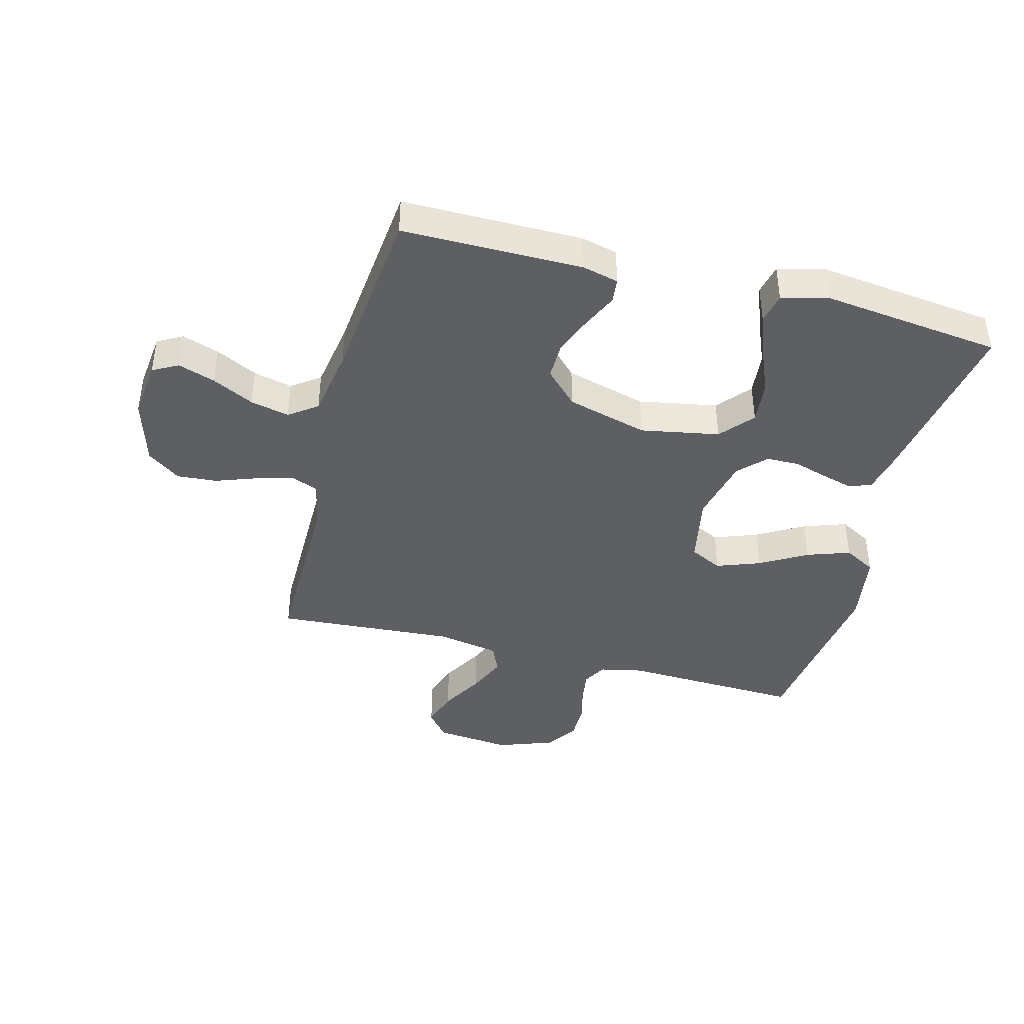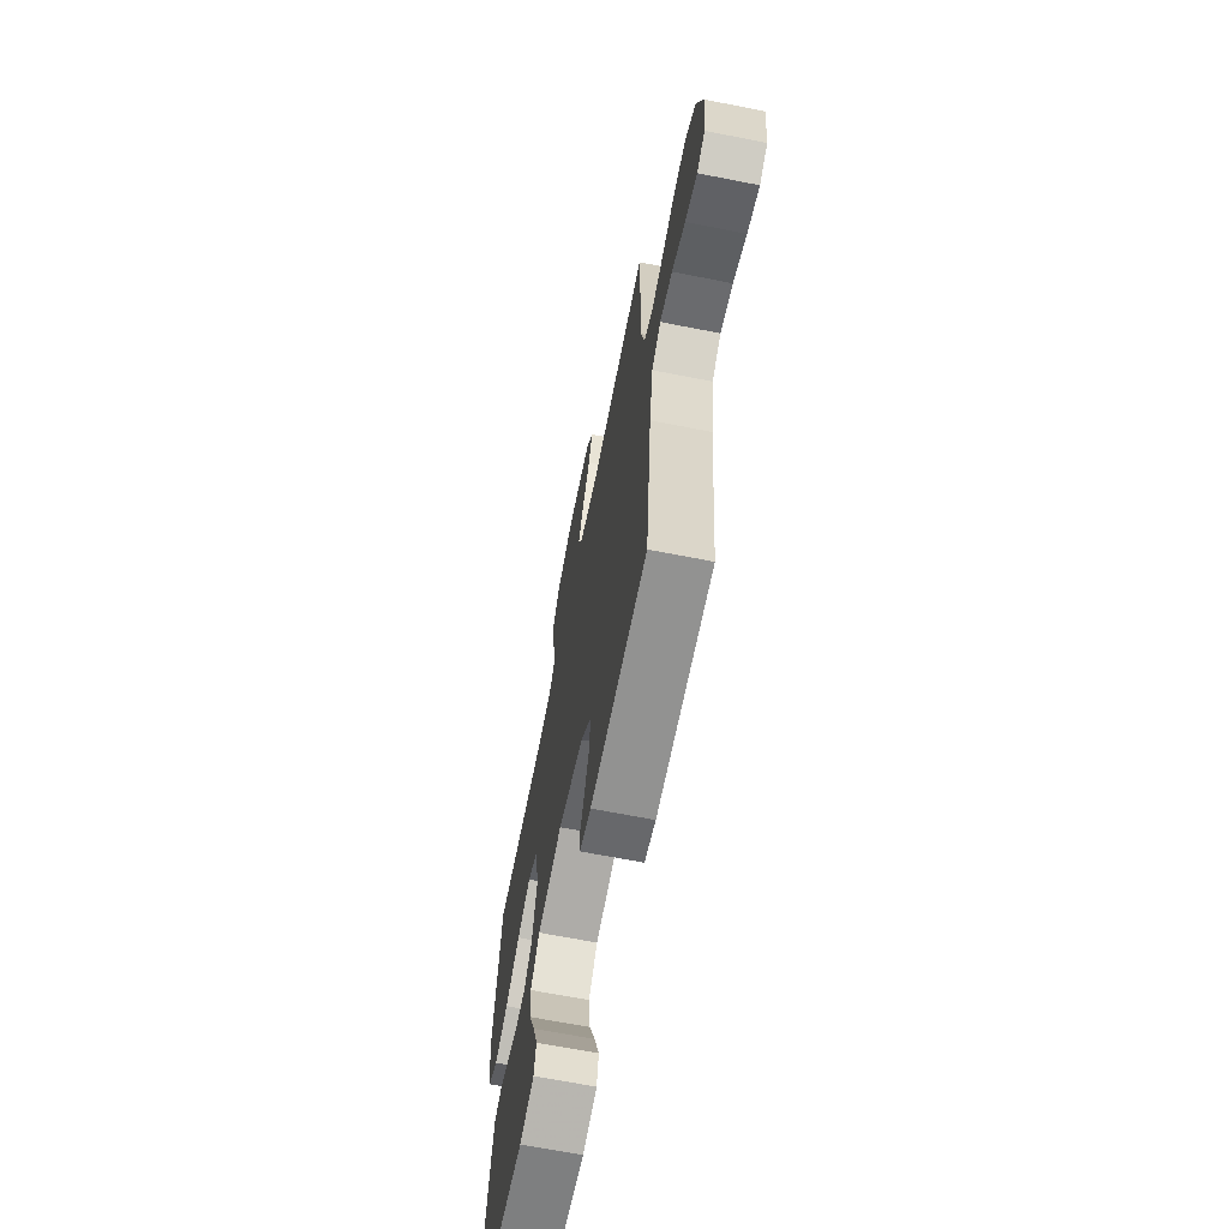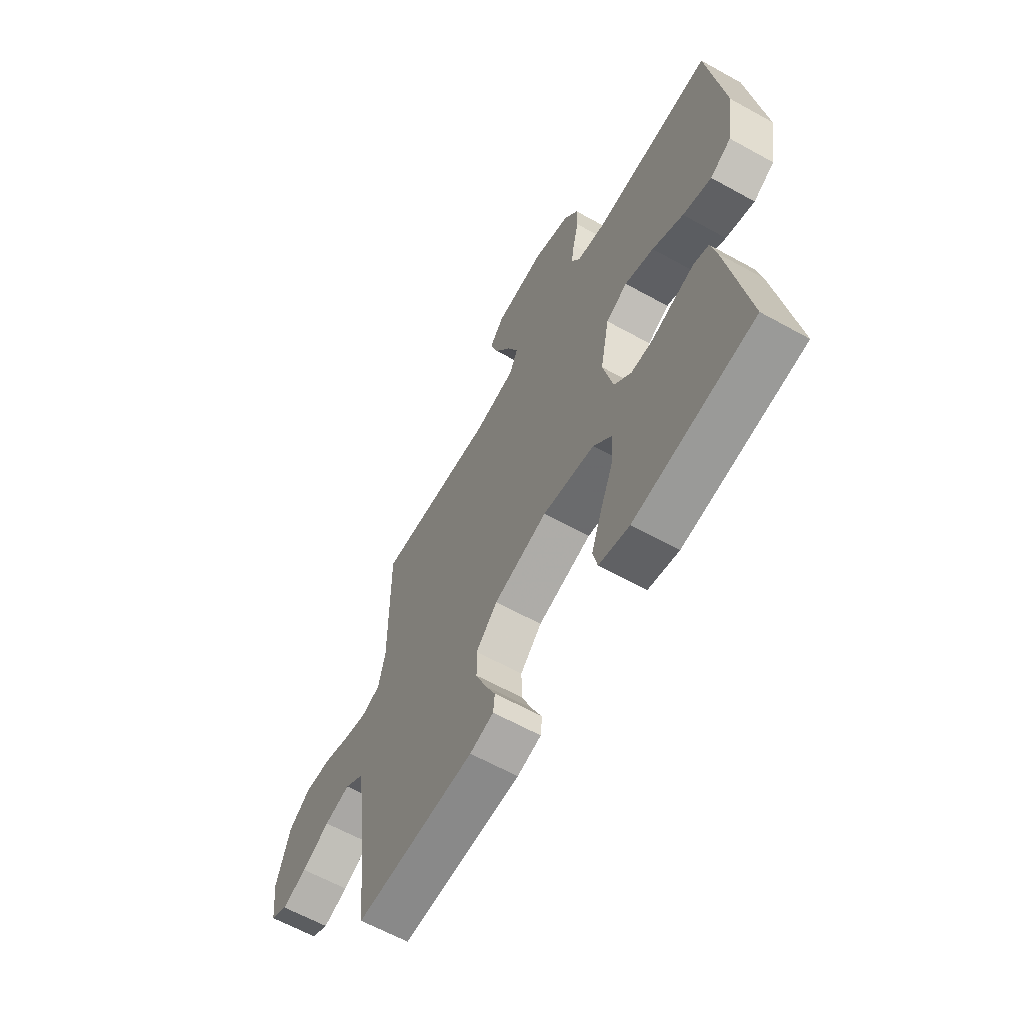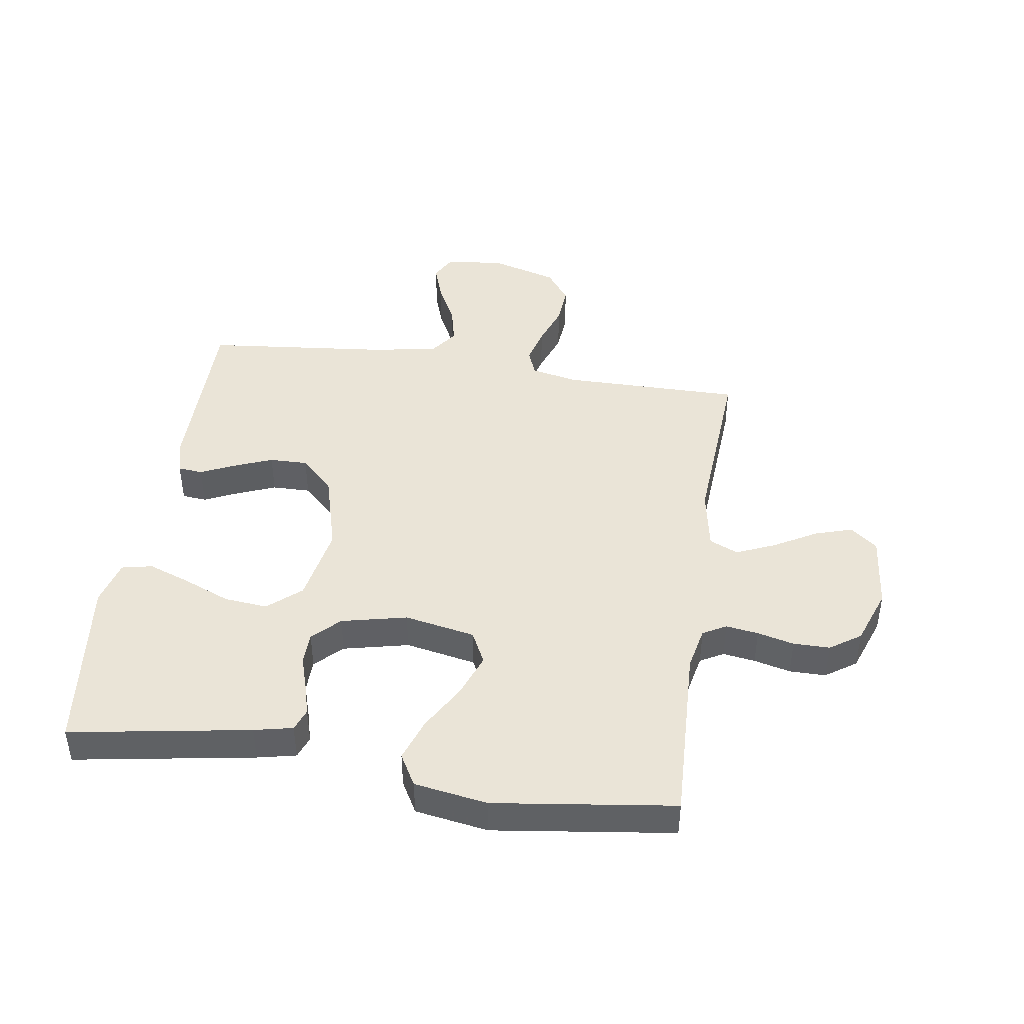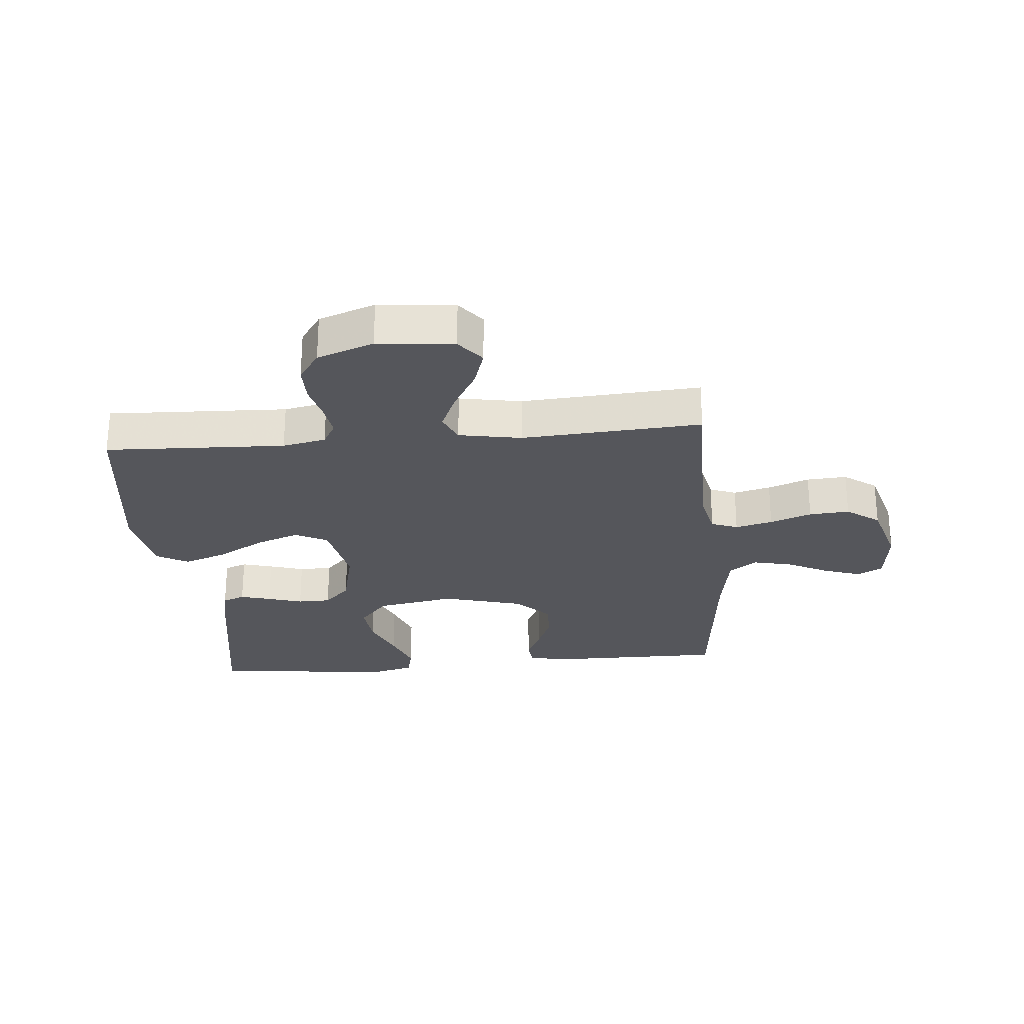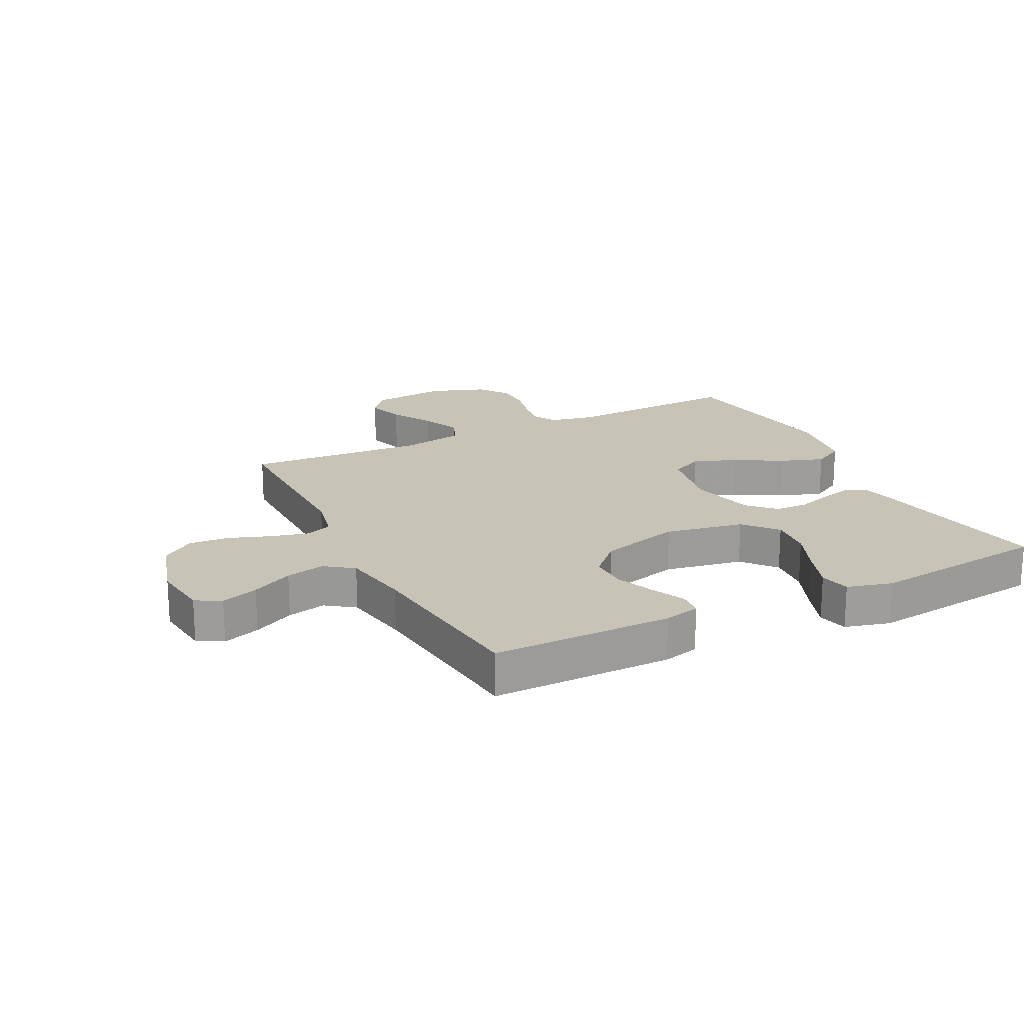
<metadata>
{"format":"obj","ext":"obj","renderer":"f3d","projection":"perspective","resolution":1024,"background":"white","views":[{"elev":-41.6,"azim":165.4,"up":"+Y"},{"elev":-66.5,"azim":78.8,"up":"+Z"},{"elev":-62.9,"azim":-119.3,"up":"+Z"},{"elev":43.9,"azim":-81.4,"up":"+Y"},{"elev":-26.3,"azim":5.1,"up":"+Y"},{"elev":19.7,"azim":153.3,"up":"+Y"}]}
</metadata>
<code>
v -0.5 0.07 -0.5
v -0.45 0.07 -0.2
v -0.436 0.07 -0.136
v -0.399 0.07 -0.122
v -0.348 0.07 -0.136
v -0.29 0.07 -0.154
v -0.235 0.07 -0.153
v -0.192 0.07 -0.109
v -0.167 0.07 0
v -0.19 0.07 0.118
v -0.244 0.07 0.145
v -0.317 0.07 0.118
v -0.395 0.07 0.073
v -0.467 0.07 0.048
v -0.52 0.07 0.078
v -0.54 0.07 0.2
v -0.5 0.07 0.5
v -0.2 0.07 0.488
v -0.128 0.07 0.503
v -0.106 0.07 0.542
v -0.114 0.07 0.596
v -0.129 0.07 0.657
v -0.129 0.07 0.718
v -0.094 0.07 0.769
v 0 0.07 0.803
v 0.127 0.07 0.79
v 0.163 0.07 0.745
v 0.143 0.07 0.682
v 0.103 0.07 0.612
v 0.075 0.07 0.547
v 0.096 0.07 0.499
v 0.2 0.07 0.48
v 0.5 0.07 0.5
v 0.499 0.07 0.2
v 0.516 0.07 0.123
v 0.56 0.07 0.106
v 0.622 0.07 0.122
v 0.691 0.07 0.147
v 0.758 0.07 0.152
v 0.813 0.07 0.112
v 0.846 0.07 0
v 0.835 0.07 -0.098
v 0.793 0.07 -0.121
v 0.731 0.07 -0.1
v 0.662 0.07 -0.065
v 0.597 0.07 -0.05
v 0.55 0.07 -0.084
v 0.531 0.07 -0.2
v 0.5 0.07 -0.5
v 0.2 0.07 -0.499
v 0.14 0.07 -0.484
v 0.136 0.07 -0.443
v 0.162 0.07 -0.387
v 0.188 0.07 -0.322
v 0.189 0.07 -0.258
v 0.135 0.07 -0.203
v 0 0.07 -0.166
v -0.131 0.07 -0.19
v -0.178 0.07 -0.245
v -0.171 0.07 -0.317
v -0.139 0.07 -0.394
v -0.113 0.07 -0.465
v -0.124 0.07 -0.516
v -0.2 0.07 -0.536
v -0.5 0 -0.5
v -0.45 0 -0.2
v -0.436 0 -0.136
v -0.399 0 -0.122
v -0.348 0 -0.136
v -0.29 0 -0.154
v -0.235 0 -0.153
v -0.192 0 -0.109
v -0.167 0 0
v -0.19 0 0.118
v -0.244 0 0.145
v -0.317 0 0.118
v -0.395 0 0.073
v -0.467 0 0.048
v -0.52 0 0.078
v -0.54 0 0.2
v -0.5 0 0.5
v -0.2 0 0.488
v -0.128 0 0.503
v -0.106 0 0.542
v -0.114 0 0.596
v -0.129 0 0.657
v -0.129 0 0.718
v -0.094 0 0.769
v 0 0 0.803
v 0.127 0 0.79
v 0.163 0 0.745
v 0.143 0 0.682
v 0.103 0 0.612
v 0.075 0 0.547
v 0.096 0 0.499
v 0.2 0 0.48
v 0.5 0 0.5
v 0.499 0 0.2
v 0.516 0 0.123
v 0.56 0 0.106
v 0.622 0 0.122
v 0.691 0 0.147
v 0.758 0 0.152
v 0.813 0 0.112
v 0.846 0 0
v 0.835 0 -0.098
v 0.793 0 -0.121
v 0.731 0 -0.1
v 0.662 0 -0.065
v 0.597 0 -0.05
v 0.55 0 -0.084
v 0.531 0 -0.2
v 0.5 0 -0.5
v 0.2 0 -0.499
v 0.14 0 -0.484
v 0.136 0 -0.443
v 0.162 0 -0.387
v 0.188 0 -0.322
v 0.189 0 -0.258
v 0.135 0 -0.203
v 0 0 -0.166
v -0.131 0 -0.19
v -0.178 0 -0.245
v -0.171 0 -0.317
v -0.139 0 -0.394
v -0.113 0 -0.465
v -0.124 0 -0.516
v -0.2 0 -0.536
f 60 61 62 63
f 60 63 64 1
f 50 51 52 53
f 48 49 50 53
f 47 48 53 54
f 46 47 54 55
f 42 43 44 45
f 42 45 46
f 41 42 46
f 40 41 46
f 37 38 39 40
f 36 37 40 46
f 35 36 46 55
f 32 33 34
f 31 32 34 35
f 26 27 28 29
f 26 29 30
f 25 26 30
f 24 25 30
f 21 22 23 24
f 20 21 24 30
f 19 20 30 31
f 15 16 17 18
f 12 13 14 15
f 11 12 15 18
f 10 11 18 19
f 3 4 5 6
f 1 2 3 6
f 59 60 1 6
f 58 59 6 7
f 57 58 7 8
f 56 57 8 9
f 31 35 55 56
f 19 31 56
f 9 10 19 56
f 127 126 125 124
f 65 128 127 124
f 117 116 115 114
f 117 114 113 112
f 118 117 112 111
f 119 118 111 110
f 109 108 107 106
f 110 109 106
f 110 106 105
f 110 105 104
f 104 103 102 101
f 110 104 101 100
f 119 110 100 99
f 98 97 96
f 99 98 96 95
f 93 92 91 90
f 94 93 90
f 94 90 89
f 94 89 88
f 88 87 86 85
f 94 88 85 84
f 95 94 84 83
f 82 81 80 79
f 79 78 77 76
f 82 79 76 75
f 83 82 75 74
f 70 69 68 67
f 70 67 66 65
f 70 65 124 123
f 71 70 123 122
f 72 71 122 121
f 73 72 121 120
f 120 119 99 95
f 120 95 83
f 120 83 74 73
f 1 65 66 2
f 2 66 67 3
f 3 67 68 4
f 4 68 69 5
f 5 69 70 6
f 6 70 71 7
f 7 71 72 8
f 8 72 73 9
f 9 73 74 10
f 10 74 75 11
f 11 75 76 12
f 12 76 77 13
f 13 77 78 14
f 14 78 79 15
f 15 79 80 16
f 16 80 81 17
f 17 81 82 18
f 18 82 83 19
f 19 83 84 20
f 20 84 85 21
f 21 85 86 22
f 22 86 87 23
f 23 87 88 24
f 24 88 89 25
f 25 89 90 26
f 26 90 91 27
f 27 91 92 28
f 28 92 93 29
f 29 93 94 30
f 30 94 95 31
f 31 95 96 32
f 32 96 97 33
f 33 97 98 34
f 34 98 99 35
f 35 99 100 36
f 36 100 101 37
f 37 101 102 38
f 38 102 103 39
f 39 103 104 40
f 40 104 105 41
f 41 105 106 42
f 42 106 107 43
f 43 107 108 44
f 44 108 109 45
f 45 109 110 46
f 46 110 111 47
f 47 111 112 48
f 48 112 113 49
f 49 113 114 50
f 50 114 115 51
f 51 115 116 52
f 52 116 117 53
f 53 117 118 54
f 54 118 119 55
f 55 119 120 56
f 56 120 121 57
f 57 121 122 58
f 58 122 123 59
f 59 123 124 60
f 60 124 125 61
f 61 125 126 62
f 62 126 127 63
f 63 127 128 64
f 64 128 65 1

</code>
